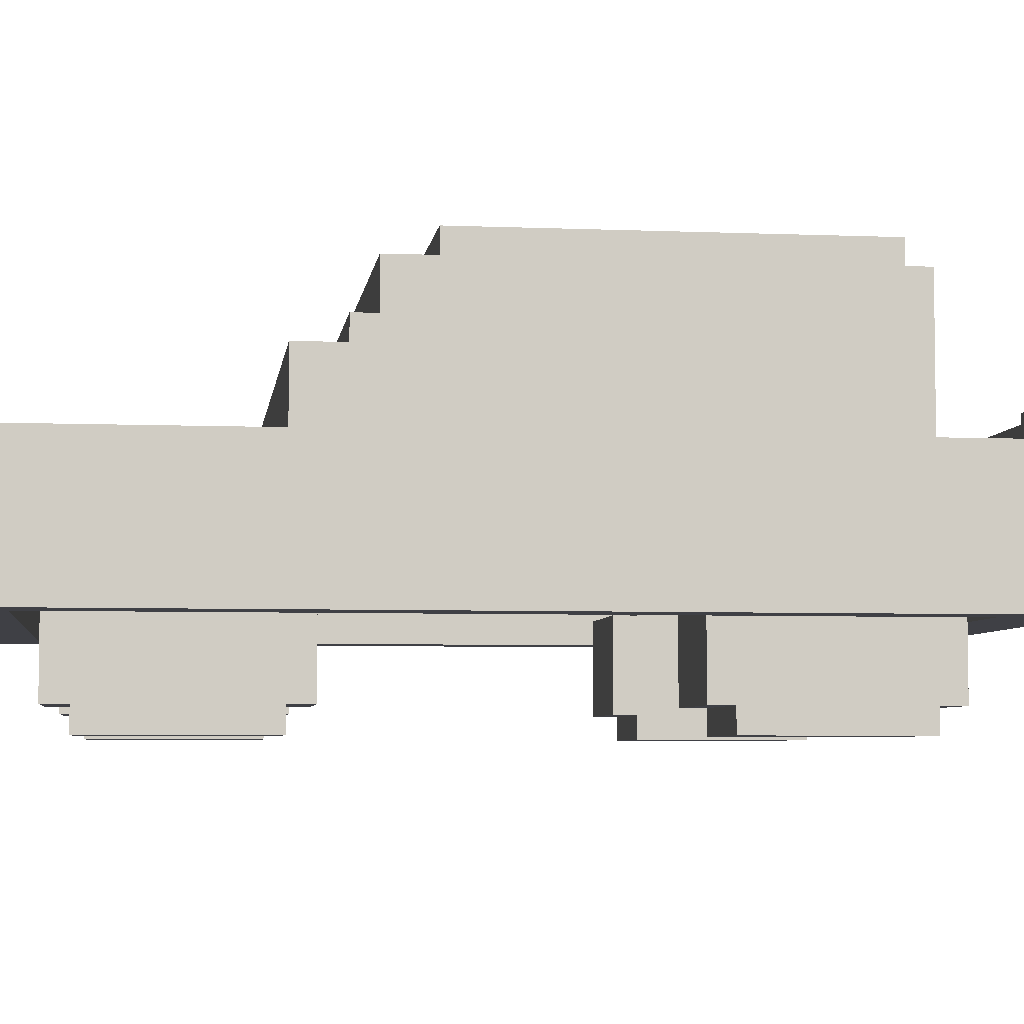
<metadata>
{"format":"obj","ext":"obj","renderer":"f3d","projection":"perspective","resolution":1024,"background":"white","views":[{"elev":-5.2,"azim":82.6,"up":"+Y"}]}
</metadata>
<code>
g supercar
v -14 4 19.5
v -14 4 -19.5
v -14 7 19.5
v -14 7 18.5
v -14 7 -18.5
v -14 7 -19.5
v -14 9 18.5
v -14 9 -18.5
v -13 7 -18.5
v -13 7 -19.5
v -13 9 17.5
v -13 9 -18.5
v -13 9 -19.5
v -13 9 -20.5
v -13 10 17.5
v -13 10 -17.5
v -13 10 -20.5
v -13 10 -22.5
v -13 11 -17.5
v -13 11 -22.5
v -12 0 14.5
v -12 0 7.5
v -12 0 -7.5
v -12 0 -14.5
v -12 1 15.5
v -12 1 14.5
v -12 1 12.5
v -12 1 9.5
v -12 1 7.5
v -12 1 6.5
v -12 1 -6.5
v -12 1 -7.5
v -12 1 -9.5
v -12 1 -12.5
v -12 1 -14.5
v -12 1 -15.5
v -12 2 13.5
v -12 2 12.5
v -12 2 9.5
v -12 2 8.5
v -12 2 -8.5
v -12 2 -9.5
v -12 2 -12.5
v -12 2 -13.5
v -12 4 15.5
v -12 4 13.5
v -12 4 8.5
v -12 4 6.5
v -12 4 -6.5
v -12 4 -8.5
v -12 4 -13.5
v -12 4 -15.5
v -12 10 7.5
v -12 10 -1.5
v -12 10 -9.5
v -12 10 -14.5
v -12 13 7.5
v -12 13 5.5
v -12 14 5.5
v -12 14 4.5
v -12 15 -1.5
v -12 15 -9.5
v -12 16 4.5
v -12 16 2.5
v -12 16 -13.5
v -12 16 -14.5
v -12 17 2.5
v -12 17 -13.5
v 7 0 14.5
v 7 0 7.5
v 7 0 -7.5
v 7 0 -14.5
v 7 1 15.5
v 7 1 14.5
v 7 1 12.5
v 7 1 9.5
v 7 1 7.5
v 7 1 6.5
v 7 1 -6.5
v 7 1 -7.5
v 7 1 -9.5
v 7 1 -12.5
v 7 1 -14.5
v 7 1 -15.5
v 7 2 13.5
v 7 2 12.5
v 7 2 9.5
v 7 2 8.5
v 7 2 -8.5
v 7 2 -9.5
v 7 2 -12.5
v 7 2 -13.5
v 7 4 13.5
v 7 4 12.5
v 7 4 9.5
v 7 4 8.5
v 7 4 -8.5
v 7 4 -9.5
v 7 4 -12.5
v 7 4 -13.5
v 7 5 15.5
v 7 5 14.5
v 7 5 12.5
v 7 5 9.5
v 7 5 7.5
v 7 5 6.5
v 7 5 -6.5
v 7 5 -7.5
v 7 5 -9.5
v 7 5 -12.5
v 7 5 -14.5
v 7 5 -15.5
v 7 6 14.5
v 7 6 7.5
v 7 6 -7.5
v 7 6 -14.5
v 11 10 1.5
v 11 10 -1.5
v 11 10 -9.5
v 11 13 1.5
v 11 13 -1.5
v 11 13 -9.5
v 12 4 16.5
v 12 4 15.5
v 12 4 6.5
v 12 4 -6.5
v 12 4 -15.5
v 12 4 -16.5
v 12 5 15.5
v 12 5 14.5
v 12 5 7.5
v 12 5 6.5
v 12 5 -6.5
v 12 5 -7.5
v 12 5 -14.5
v 12 5 -15.5
v 12 6 16.5
v 12 6 14.5
v 12 6 7.5
v 12 6 -7.5
v 12 6 -14.5
v 12 6 -16.5
v 12 7 -18.5
v 12 7 -19.5
v 12 9 -17.5
v 12 9 -18.5
v 12 9 -19.5
v 12 9 -20.5
v 12 10 -17.5
v 12 10 -18.5
v 12 10 -20.5
v 12 11 -17.5
v 12 11 -18.5
v -12 4 16.5
v -12 4 15.5
v -12 4 6.5
v -12 4 -6.5
v -12 4 -15.5
v -12 4 -16.5
v -12 5 15.5
v -12 5 14.5
v -12 5 7.5
v -12 5 6.5
v -12 5 -6.5
v -12 5 -7.5
v -12 5 -14.5
v -12 5 -15.5
v -12 6 16.5
v -12 6 14.5
v -12 6 7.5
v -12 6 -7.5
v -12 6 -14.5
v -12 6 -16.5
v -12 7 -18.5
v -12 7 -19.5
v -12 9 -17.5
v -12 9 -18.5
v -12 9 -19.5
v -12 9 -20.5
v -12 10 -17.5
v -12 10 -18.5
v -12 10 -20.5
v -12 11 -17.5
v -12 11 -18.5
v -11 10 1.5
v -11 10 -1.5
v -11 10 -9.5
v -11 13 1.5
v -11 13 -1.5
v -11 13 -9.5
v -7 0 14.5
v -7 0 7.5
v -7 0 -7.5
v -7 0 -14.5
v -7 1 15.5
v -7 1 14.5
v -7 1 12.5
v -7 1 9.5
v -7 1 7.5
v -7 1 6.5
v -7 1 -6.5
v -7 1 -7.5
v -7 1 -9.5
v -7 1 -12.5
v -7 1 -14.5
v -7 1 -15.5
v -7 2 13.5
v -7 2 12.5
v -7 2 9.5
v -7 2 8.5
v -7 2 -8.5
v -7 2 -9.5
v -7 2 -12.5
v -7 2 -13.5
v -7 4 13.5
v -7 4 12.5
v -7 4 9.5
v -7 4 8.5
v -7 4 -8.5
v -7 4 -9.5
v -7 4 -12.5
v -7 4 -13.5
v -7 5 15.5
v -7 5 14.5
v -7 5 12.5
v -7 5 9.5
v -7 5 7.5
v -7 5 6.5
v -7 5 -6.5
v -7 5 -7.5
v -7 5 -9.5
v -7 5 -12.5
v -7 5 -14.5
v -7 5 -15.5
v -7 6 14.5
v -7 6 7.5
v -7 6 -7.5
v -7 6 -14.5
v 12 0 14.5
v 12 0 7.5
v 12 0 -7.5
v 12 0 -14.5
v 12 1 15.5
v 12 1 14.5
v 12 1 12.5
v 12 1 9.5
v 12 1 7.5
v 12 1 6.5
v 12 1 -6.5
v 12 1 -7.5
v 12 1 -9.5
v 12 1 -12.5
v 12 1 -14.5
v 12 1 -15.5
v 12 2 13.5
v 12 2 12.5
v 12 2 9.5
v 12 2 8.5
v 12 2 -8.5
v 12 2 -9.5
v 12 2 -12.5
v 12 2 -13.5
v 12 4 15.5
v 12 4 13.5
v 12 4 8.5
v 12 4 6.5
v 12 4 -6.5
v 12 4 -8.5
v 12 4 -13.5
v 12 4 -15.5
v 12 10 7.5
v 12 10 -1.5
v 12 10 -9.5
v 12 10 -14.5
v 12 13 7.5
v 12 13 5.5
v 12 14 5.5
v 12 14 4.5
v 12 15 -1.5
v 12 15 -9.5
v 12 16 4.5
v 12 16 2.5
v 12 16 -13.5
v 12 16 -14.5
v 12 17 2.5
v 12 17 -13.5
v 13 7 -18.5
v 13 7 -19.5
v 13 9 17.5
v 13 9 -18.5
v 13 9 -19.5
v 13 9 -20.5
v 13 10 17.5
v 13 10 -17.5
v 13 10 -20.5
v 13 10 -22.5
v 13 11 -17.5
v 13 11 -22.5
v 14 4 19.5
v 14 4 -19.5
v 14 7 19.5
v 14 7 18.5
v 14 7 -18.5
v 14 7 -19.5
v 14 9 18.5
v 14 9 -18.5
v -14 4 19.5
v -14 7 19.5
v 14 4 19.5
v 14 7 19.5
v -14 7 18.5
v -14 9 18.5
v 14 7 18.5
v 14 9 18.5
v -13 9 17.5
v -13 10 17.5
v 13 9 17.5
v 13 10 17.5
v -12 1 15.5
v -12 4 15.5
v -12 5 15.5
v -7 1 15.5
v -7 5 15.5
v 7 1 15.5
v 7 5 15.5
v 12 1 15.5
v 12 4 15.5
v 12 5 15.5
v -12 0 14.5
v -12 1 14.5
v -12 5 14.5
v -12 6 14.5
v -7 0 14.5
v -7 1 14.5
v -7 5 14.5
v -7 6 14.5
v 7 0 14.5
v 7 1 14.5
v 7 5 14.5
v 7 6 14.5
v 12 0 14.5
v 12 1 14.5
v 12 5 14.5
v 12 6 14.5
v -12 10 7.5
v -12 13 7.5
v 12 10 7.5
v 12 13 7.5
v -12 13 5.5
v -12 14 5.5
v 12 13 5.5
v 12 14 5.5
v -12 14 4.5
v -12 16 4.5
v 12 14 4.5
v 12 16 4.5
v -12 16 2.5
v -12 17 2.5
v 12 16 2.5
v 12 17 2.5
v -12 1 -6.5
v -12 4 -6.5
v -12 5 -6.5
v -7 1 -6.5
v -7 5 -6.5
v 7 1 -6.5
v 7 5 -6.5
v 12 1 -6.5
v 12 4 -6.5
v 12 5 -6.5
v -12 0 -7.5
v -12 1 -7.5
v -12 5 -7.5
v -12 6 -7.5
v -7 0 -7.5
v -7 1 -7.5
v -7 5 -7.5
v -7 6 -7.5
v 7 0 -7.5
v 7 1 -7.5
v 7 5 -7.5
v 7 6 -7.5
v 12 0 -7.5
v 12 1 -7.5
v 12 5 -7.5
v 12 6 -7.5
v -11 10 -9.5
v -11 13 -9.5
v 11 10 -9.5
v 11 13 -9.5
v -12 4 -16.5
v -12 6 -16.5
v 12 4 -16.5
v 12 6 -16.5
v -13 10 -17.5
v -13 11 -17.5
v -12 10 -17.5
v -12 11 -17.5
v 12 10 -17.5
v 12 11 -17.5
v 13 10 -17.5
v 13 11 -17.5
v -12 10 -18.5
v -12 11 -18.5
v 12 10 -18.5
v 12 11 -18.5
v -12 4 16.5
v -12 6 16.5
v 12 4 16.5
v 12 6 16.5
v -12 0 7.5
v -12 1 7.5
v -12 5 7.5
v -12 6 7.5
v -7 0 7.5
v -7 1 7.5
v -7 5 7.5
v -7 6 7.5
v 7 0 7.5
v 7 1 7.5
v 7 5 7.5
v 7 6 7.5
v 12 0 7.5
v 12 1 7.5
v 12 5 7.5
v 12 6 7.5
v -12 1 6.5
v -12 4 6.5
v -12 5 6.5
v -7 1 6.5
v -7 5 6.5
v 7 1 6.5
v 7 5 6.5
v 12 1 6.5
v 12 4 6.5
v 12 5 6.5
v -11 10 1.5
v -11 13 1.5
v 11 10 1.5
v 11 13 1.5
v -12 16 -13.5
v -12 17 -13.5
v 12 16 -13.5
v 12 17 -13.5
v -12 0 -14.5
v -12 1 -14.5
v -12 5 -14.5
v -12 6 -14.5
v -12 10 -14.5
v -12 16 -14.5
v -7 0 -14.5
v -7 1 -14.5
v -7 5 -14.5
v -7 6 -14.5
v 7 0 -14.5
v 7 1 -14.5
v 7 5 -14.5
v 7 6 -14.5
v 12 0 -14.5
v 12 1 -14.5
v 12 5 -14.5
v 12 6 -14.5
v 12 10 -14.5
v 12 16 -14.5
v -12 1 -15.5
v -12 4 -15.5
v -12 5 -15.5
v -7 1 -15.5
v -7 5 -15.5
v 7 1 -15.5
v 7 5 -15.5
v 12 1 -15.5
v 12 4 -15.5
v 12 5 -15.5
v -12 9 -17.5
v -12 10 -17.5
v 12 9 -17.5
v 12 10 -17.5
v -14 7 -18.5
v -14 9 -18.5
v -13 7 -18.5
v -13 9 -18.5
v -12 7 -18.5
v -12 9 -18.5
v 12 7 -18.5
v 12 9 -18.5
v 13 7 -18.5
v 13 9 -18.5
v 14 7 -18.5
v 14 9 -18.5
v -14 4 -19.5
v -14 7 -19.5
v -13 7 -19.5
v -13 9 -19.5
v -12 7 -19.5
v -12 9 -19.5
v 12 7 -19.5
v 12 9 -19.5
v 13 7 -19.5
v 13 9 -19.5
v 14 4 -19.5
v 14 7 -19.5
v -13 9 -20.5
v -13 10 -20.5
v -12 9 -20.5
v -12 10 -20.5
v 12 9 -20.5
v 12 10 -20.5
v 13 9 -20.5
v 13 10 -20.5
v -13 10 -22.5
v -13 11 -22.5
v 13 10 -22.5
v 13 11 -22.5
v -12 0 14.5
v -7 0 14.5
v 7 0 14.5
v 12 0 14.5
v -12 0 7.5
v -7 0 7.5
v 7 0 7.5
v 12 0 7.5
v -12 0 -7.5
v -7 0 -7.5
v 7 0 -7.5
v 12 0 -7.5
v -12 0 -14.5
v -7 0 -14.5
v 7 0 -14.5
v 12 0 -14.5
v -12 1 15.5
v -7 1 15.5
v 7 1 15.5
v 12 1 15.5
v -12 1 14.5
v -7 1 14.5
v 7 1 14.5
v 12 1 14.5
v -12 1 7.5
v -7 1 7.5
v 7 1 7.5
v 12 1 7.5
v -12 1 6.5
v -7 1 6.5
v 7 1 6.5
v 12 1 6.5
v -12 1 -6.5
v -7 1 -6.5
v 7 1 -6.5
v 12 1 -6.5
v -12 1 -7.5
v -7 1 -7.5
v 7 1 -7.5
v 12 1 -7.5
v -12 1 -14.5
v -7 1 -14.5
v 7 1 -14.5
v 12 1 -14.5
v -12 1 -15.5
v -7 1 -15.5
v 7 1 -15.5
v 12 1 -15.5
v -14 4 19.5
v 14 4 19.5
v -12 4 16.5
v 12 4 16.5
v -12 4 15.5
v 12 4 15.5
v -12 4 13.5
v 12 4 13.5
v -12 4 8.5
v 12 4 8.5
v -12 4 6.5
v 12 4 6.5
v -12 4 -6.5
v 12 4 -6.5
v -12 4 -8.5
v 12 4 -8.5
v -12 4 -13.5
v 12 4 -13.5
v -12 4 -15.5
v 12 4 -15.5
v -12 4 -16.5
v 12 4 -16.5
v -14 4 -19.5
v 14 4 -19.5
v -12 6 16.5
v 12 6 16.5
v -12 6 14.5
v -7 6 14.5
v 7 6 14.5
v 12 6 14.5
v -12 6 7.5
v -7 6 7.5
v 7 6 7.5
v 12 6 7.5
v -12 6 -7.5
v -7 6 -7.5
v 7 6 -7.5
v 12 6 -7.5
v -12 6 -14.5
v -7 6 -14.5
v 7 6 -14.5
v 12 6 -14.5
v -12 6 -16.5
v 12 6 -16.5
v -13 9 -19.5
v -12 9 -19.5
v 12 9 -19.5
v 13 9 -19.5
v -13 9 -20.5
v -12 9 -20.5
v 12 9 -20.5
v 13 9 -20.5
v -12 10 -18.5
v 12 10 -18.5
v -13 10 -20.5
v -12 10 -20.5
v 12 10 -20.5
v 13 10 -20.5
v -13 10 -22.5
v 13 10 -22.5
v -11 13 1.5
v 11 13 1.5
v -11 13 -1.5
v 11 13 -1.5
v -11 13 -9.5
v 11 13 -9.5
v -12 5 15.5
v -7 5 15.5
v 7 5 15.5
v 12 5 15.5
v -12 5 14.5
v -7 5 14.5
v 7 5 14.5
v 12 5 14.5
v -12 5 7.5
v -7 5 7.5
v 7 5 7.5
v 12 5 7.5
v -12 5 6.5
v -7 5 6.5
v 7 5 6.5
v 12 5 6.5
v -12 5 -6.5
v -7 5 -6.5
v 7 5 -6.5
v 12 5 -6.5
v -12 5 -7.5
v -7 5 -7.5
v 7 5 -7.5
v 12 5 -7.5
v -12 5 -14.5
v -7 5 -14.5
v 7 5 -14.5
v 12 5 -14.5
v -12 5 -15.5
v -7 5 -15.5
v 7 5 -15.5
v 12 5 -15.5
v -14 7 19.5
v 14 7 19.5
v -14 7 18.5
v 14 7 18.5
v -14 7 -18.5
v -13 7 -18.5
v -12 7 -18.5
v 12 7 -18.5
v 13 7 -18.5
v 14 7 -18.5
v -14 7 -19.5
v -13 7 -19.5
v -12 7 -19.5
v 12 7 -19.5
v 13 7 -19.5
v 14 7 -19.5
v -14 9 18.5
v 14 9 18.5
v -13 9 17.5
v 13 9 17.5
v -12 9 -17.5
v 12 9 -17.5
v -14 9 -18.5
v -13 9 -18.5
v -12 9 -18.5
v 12 9 -18.5
v 13 9 -18.5
v 14 9 -18.5
v -13 10 17.5
v 13 10 17.5
v -12 10 7.5
v 12 10 7.5
v -11 10 1.5
v 11 10 1.5
v -12 10 -1.5
v -11 10 -1.5
v 11 10 -1.5
v 12 10 -1.5
v -12 10 -9.5
v -11 10 -9.5
v 11 10 -9.5
v 12 10 -9.5
v -12 10 -14.5
v 12 10 -14.5
v -13 10 -17.5
v -12 10 -17.5
v 12 10 -17.5
v 13 10 -17.5
v -13 11 -17.5
v -12 11 -17.5
v 12 11 -17.5
v 13 11 -17.5
v -12 11 -18.5
v 12 11 -18.5
v -13 11 -22.5
v 13 11 -22.5
v -12 13 7.5
v 12 13 7.5
v -12 13 5.5
v 12 13 5.5
v -12 14 5.5
v 12 14 5.5
v -12 14 4.5
v 12 14 4.5
v -12 16 4.5
v 12 16 4.5
v -12 16 2.5
v 12 16 2.5
v -12 16 -13.5
v 12 16 -13.5
v -12 16 -14.5
v 12 16 -14.5
v -12 17 2.5
v 12 17 2.5
v -12 17 -13.5
v 12 17 -13.5
f 3 2 1
f 4 2 3
f 5 2 4
f 6 2 5
f 7 5 4
f 8 5 7
f 12 10 9
f 13 10 12
f 15 12 11
f 15 14 13
f 15 13 12
f 16 14 15
f 17 14 16
f 19 18 17
f 19 17 16
f 20 18 19
f 26 22 21
f 27 22 26
f 28 22 27
f 29 22 28
f 32 24 23
f 33 24 32
f 34 24 33
f 35 24 34
f 37 26 25
f 37 27 26
f 38 28 27
f 38 27 37
f 39 30 29
f 39 28 38
f 39 29 28
f 40 30 39
f 41 32 31
f 41 33 32
f 42 34 33
f 42 33 41
f 43 36 35
f 43 34 42
f 43 35 34
f 44 36 43
f 45 37 25
f 46 38 37
f 46 37 45
f 46 39 38
f 46 40 39
f 47 30 40
f 47 40 46
f 48 30 47
f 49 41 31
f 50 42 41
f 50 41 49
f 50 44 43
f 50 43 42
f 51 36 44
f 51 44 50
f 52 36 51
f 57 54 53
f 58 54 57
f 59 54 58
f 60 54 59
f 61 55 54
f 61 54 60
f 62 56 55
f 62 55 61
f 63 61 60
f 63 62 61
f 64 62 63
f 65 56 62
f 65 62 64
f 66 56 65
f 67 65 64
f 68 65 67
f 74 70 69
f 75 70 74
f 76 70 75
f 77 70 76
f 80 72 71
f 81 72 80
f 82 72 81
f 83 72 82
f 85 74 73
f 85 75 74
f 86 76 75
f 86 75 85
f 87 78 77
f 87 76 86
f 87 77 76
f 88 78 87
f 89 80 79
f 89 81 80
f 90 82 81
f 90 81 89
f 91 84 83
f 91 82 90
f 91 83 82
f 92 84 91
f 93 86 85
f 93 87 86
f 93 85 73
f 93 88 87
f 94 88 93
f 95 88 94
f 96 78 88
f 96 88 95
f 97 90 89
f 97 92 91
f 97 91 90
f 97 89 79
f 98 92 97
f 99 92 98
f 100 84 92
f 100 92 99
f 101 94 93
f 101 93 73
f 102 94 101
f 103 95 94
f 103 94 102
f 104 96 95
f 104 95 103
f 105 78 96
f 105 96 104
f 106 78 105
f 107 97 79
f 107 98 97
f 108 98 107
f 109 99 98
f 109 98 108
f 110 100 99
f 110 99 109
f 111 84 100
f 111 100 110
f 112 84 111
f 113 104 103
f 113 103 102
f 113 105 104
f 114 105 113
f 115 111 110
f 115 110 109
f 115 109 108
f 116 111 115
f 120 118 117
f 121 119 118
f 121 118 120
f 122 119 121
f 129 124 123
f 132 126 125
f 133 126 132
f 136 128 127
f 137 130 129
f 137 129 123
f 138 130 137
f 139 134 133
f 139 132 131
f 139 133 132
f 140 134 139
f 141 136 135
f 142 128 136
f 142 136 141
f 146 144 143
f 147 144 146
f 149 146 145
f 149 148 147
f 149 147 146
f 150 148 149
f 151 148 150
f 152 150 149
f 153 150 152
f 154 155 160
f 156 157 163
f 163 157 164
f 158 159 167
f 160 161 168
f 154 160 168
f 168 161 169
f 164 165 170
f 162 163 170
f 163 164 170
f 170 165 171
f 166 167 172
f 167 159 173
f 172 167 173
f 174 175 177
f 177 175 178
f 176 177 180
f 178 179 180
f 177 178 180
f 180 179 181
f 181 179 182
f 180 181 183
f 183 181 184
f 185 186 188
f 186 187 189
f 188 186 189
f 189 187 190
f 191 192 196
f 196 192 197
f 197 192 198
f 198 192 199
f 193 194 202
f 202 194 203
f 203 194 204
f 204 194 205
f 195 196 207
f 196 197 207
f 197 198 208
f 207 197 208
f 199 200 209
f 208 198 209
f 198 199 209
f 209 200 210
f 201 202 211
f 202 203 211
f 203 204 212
f 211 203 212
f 205 206 213
f 212 204 213
f 204 205 213
f 213 206 214
f 207 208 215
f 208 209 215
f 195 207 215
f 209 210 215
f 215 210 216
f 216 210 217
f 210 200 218
f 217 210 218
f 211 212 219
f 213 214 219
f 212 213 219
f 201 211 219
f 219 214 220
f 220 214 221
f 214 206 222
f 221 214 222
f 215 216 223
f 195 215 223
f 223 216 224
f 216 217 225
f 224 216 225
f 217 218 226
f 225 217 226
f 218 200 227
f 226 218 227
f 227 200 228
f 201 219 229
f 219 220 229
f 229 220 230
f 220 221 231
f 230 220 231
f 221 222 232
f 231 221 232
f 222 206 233
f 232 222 233
f 233 206 234
f 225 226 235
f 224 225 235
f 226 227 235
f 235 227 236
f 232 233 237
f 231 232 237
f 230 231 237
f 237 233 238
f 239 240 244
f 244 240 245
f 245 240 246
f 246 240 247
f 241 242 250
f 250 242 251
f 251 242 252
f 252 242 253
f 243 244 255
f 244 245 255
f 245 246 256
f 255 245 256
f 247 248 257
f 256 246 257
f 246 247 257
f 257 248 258
f 249 250 259
f 250 251 259
f 251 252 260
f 259 251 260
f 253 254 261
f 260 252 261
f 252 253 261
f 261 254 262
f 243 255 263
f 255 256 264
f 263 255 264
f 256 257 264
f 257 258 264
f 258 248 265
f 264 258 265
f 265 248 266
f 249 259 267
f 259 260 268
f 267 259 268
f 261 262 268
f 260 261 268
f 262 254 269
f 268 262 269
f 269 254 270
f 271 272 275
f 275 272 276
f 276 272 277
f 277 272 278
f 272 273 279
f 278 272 279
f 273 274 280
f 279 273 280
f 278 279 281
f 279 280 281
f 281 280 282
f 280 274 283
f 282 280 283
f 283 274 284
f 282 283 285
f 285 283 286
f 287 288 290
f 290 288 291
f 289 290 293
f 291 292 293
f 290 291 293
f 293 292 294
f 294 292 295
f 295 296 297
f 294 295 297
f 297 296 298
f 299 300 301
f 301 300 302
f 302 300 303
f 303 300 304
f 302 303 305
f 305 303 306
f 309 308 307
f 310 308 309
f 313 312 311
f 314 312 313
f 317 316 315
f 318 316 317
f 322 320 319
f 322 321 320
f 323 321 322
f 326 325 324
f 327 325 326
f 328 325 327
f 333 330 329
f 334 330 333
f 335 332 331
f 336 332 335
f 341 338 337
f 342 338 341
f 343 340 339
f 344 340 343
f 347 346 345
f 348 346 347
f 351 350 349
f 352 350 351
f 355 354 353
f 356 354 355
f 359 358 357
f 360 358 359
f 364 362 361
f 364 363 362
f 365 363 364
f 368 367 366
f 369 367 368
f 370 367 369
f 375 372 371
f 376 372 375
f 377 374 373
f 378 374 377
f 383 380 379
f 384 380 383
f 385 382 381
f 386 382 385
f 389 388 387
f 390 388 389
f 393 392 391
f 394 392 393
f 397 396 395
f 398 396 397
f 401 400 399
f 402 400 401
f 405 404 403
f 406 404 405
f 407 408 409
f 409 408 410
f 411 412 415
f 415 412 416
f 413 414 417
f 417 414 418
f 419 420 423
f 423 420 424
f 421 422 425
f 425 422 426
f 427 428 430
f 428 429 430
f 430 429 431
f 432 433 434
f 434 433 435
f 435 433 436
f 437 438 439
f 439 438 440
f 441 442 443
f 443 442 444
f 445 446 451
f 451 446 452
f 447 448 453
f 453 448 454
f 455 456 459
f 459 456 460
f 457 458 461
f 461 458 462
f 449 450 463
f 463 450 464
f 465 466 468
f 466 467 468
f 468 467 469
f 470 471 472
f 472 471 473
f 473 471 474
f 475 476 477
f 477 476 478
f 479 480 481
f 481 480 482
f 483 484 485
f 485 484 486
f 487 488 489
f 489 488 490
f 491 492 493
f 491 493 495
f 493 494 495
f 495 494 496
f 491 495 497
f 491 497 499
f 497 498 499
f 499 498 500
f 491 499 501
f 501 499 502
f 503 504 505
f 505 504 506
f 507 508 509
f 509 508 510
f 511 512 513
f 513 512 514
f 519 516 515
f 520 516 519
f 521 518 517
f 522 518 521
f 527 524 523
f 528 524 527
f 529 526 525
f 530 526 529
f 535 532 531
f 536 532 535
f 537 534 533
f 538 534 537
f 543 540 539
f 544 540 543
f 545 542 541
f 546 542 545
f 551 548 547
f 552 548 551
f 553 550 549
f 554 550 553
f 559 556 555
f 560 556 559
f 561 558 557
f 562 558 561
f 565 564 563
f 566 564 565
f 567 565 563
f 568 564 566
f 569 567 563
f 570 564 568
f 571 569 563
f 572 564 570
f 573 571 563
f 574 564 572
f 575 573 563
f 576 564 574
f 577 575 563
f 578 564 576
f 579 577 563
f 580 564 578
f 581 579 563
f 582 564 580
f 583 581 563
f 584 564 582
f 585 583 563
f 585 584 583
f 586 564 584
f 586 584 585
f 589 588 587
f 590 588 589
f 591 588 590
f 592 588 591
f 594 591 590
f 595 591 594
f 597 594 593
f 597 596 595
f 597 595 594
f 598 596 597
f 599 596 598
f 600 596 599
f 602 599 598
f 603 599 602
f 605 602 601
f 605 604 603
f 605 603 602
f 606 604 605
f 611 608 607
f 612 608 611
f 613 610 609
f 614 610 613
f 618 616 615
f 619 616 618
f 621 618 617
f 621 620 619
f 621 619 618
f 622 620 621
f 625 624 623
f 626 624 625
f 627 626 625
f 628 626 627
f 629 630 633
f 633 630 634
f 631 632 635
f 635 632 636
f 637 638 641
f 641 638 642
f 639 640 643
f 643 640 644
f 645 646 649
f 649 646 650
f 647 648 651
f 651 648 652
f 653 654 657
f 657 654 658
f 655 656 659
f 659 656 660
f 661 662 663
f 663 662 664
f 665 666 671
f 671 666 672
f 667 668 673
f 673 668 674
f 669 670 675
f 675 670 676
f 677 678 679
f 679 678 680
f 677 679 683
f 683 679 684
f 681 682 685
f 685 682 686
f 680 678 687
f 687 678 688
f 689 690 691
f 691 690 692
f 689 691 695
f 693 694 696
f 696 694 697
f 692 690 698
f 689 695 699
f 696 697 700
f 700 697 701
f 698 690 702
f 689 699 703
f 702 690 704
f 689 703 705
f 703 704 705
f 705 704 706
f 704 690 707
f 706 704 707
f 707 690 708
f 709 710 713
f 711 712 714
f 709 713 715
f 713 714 715
f 714 712 716
f 715 714 716
f 717 718 719
f 719 718 720
f 721 722 723
f 723 722 724
f 725 726 727
f 727 726 728
f 729 730 731
f 731 730 732
f 733 734 735
f 735 734 736

</code>
